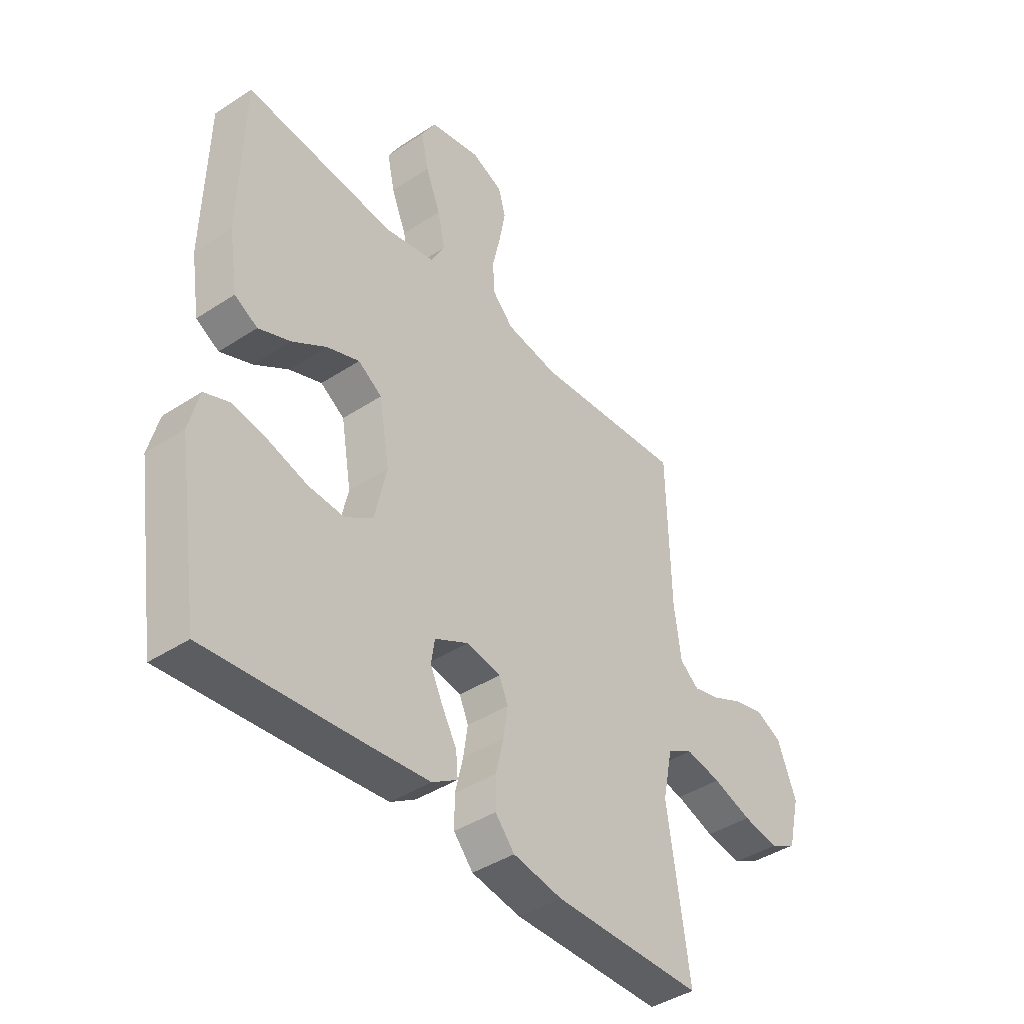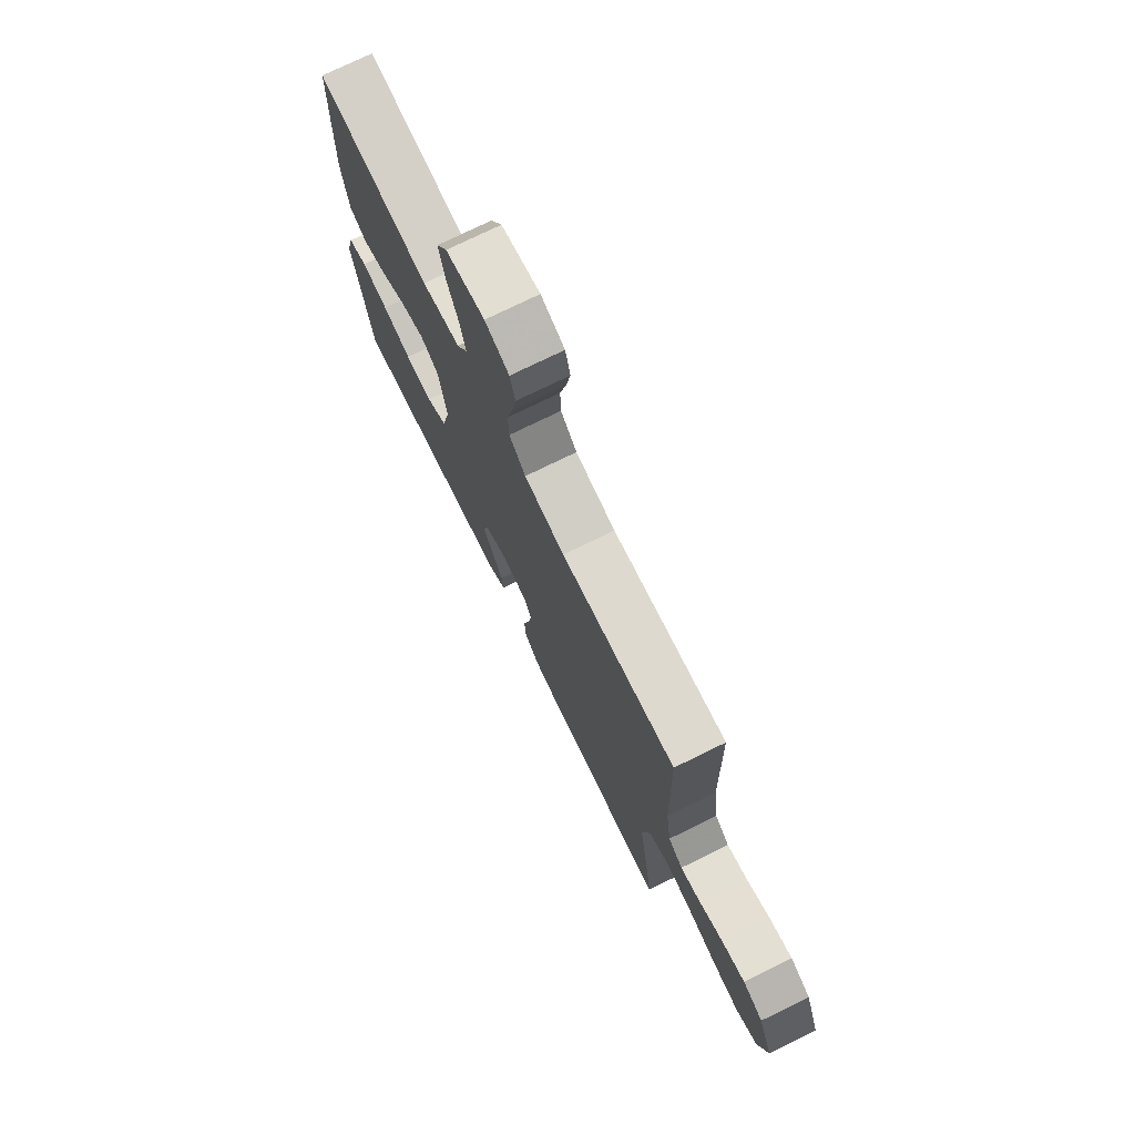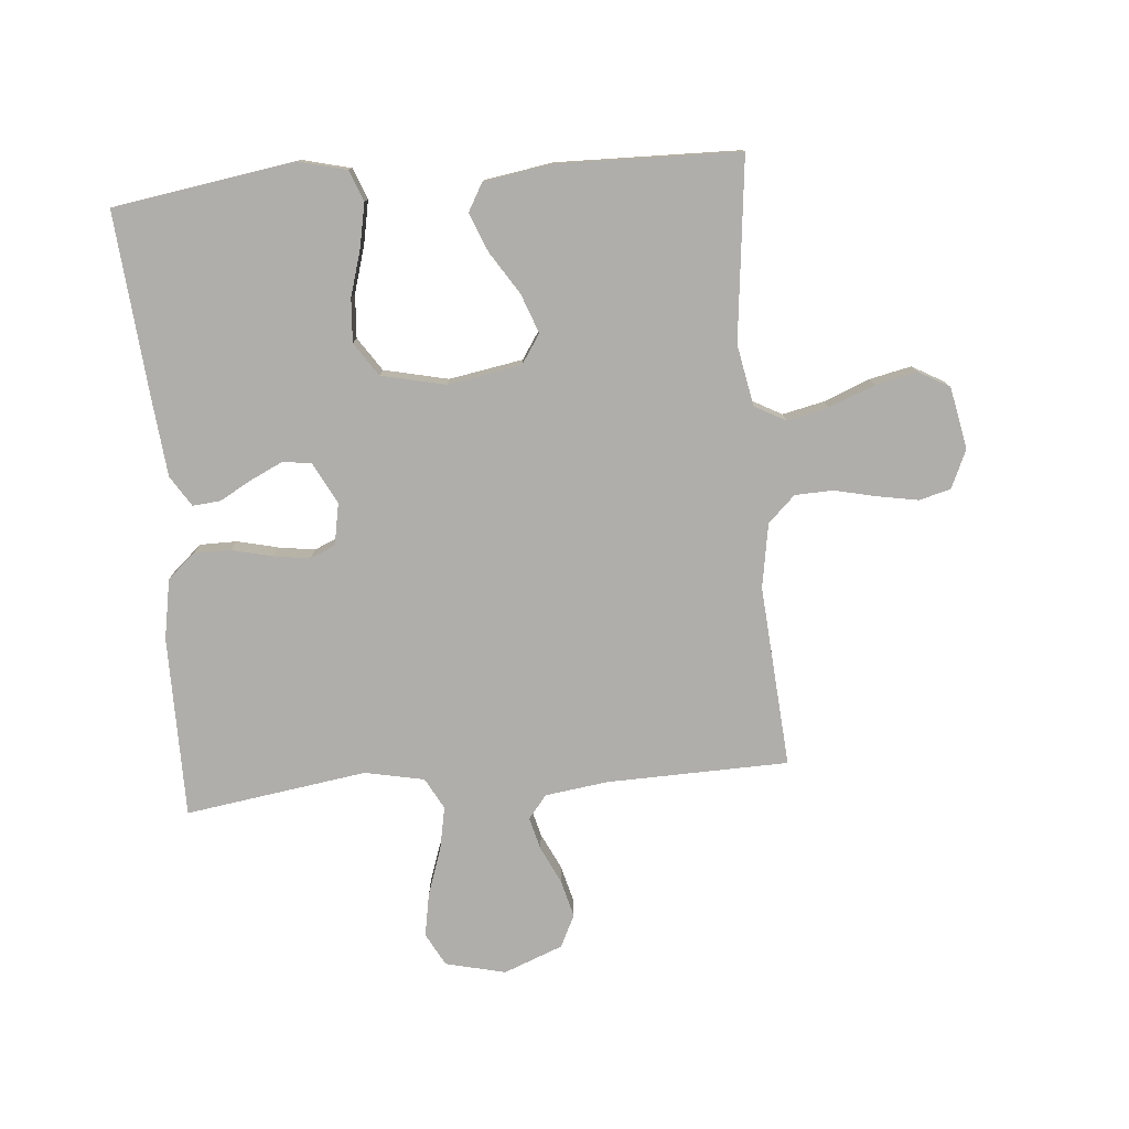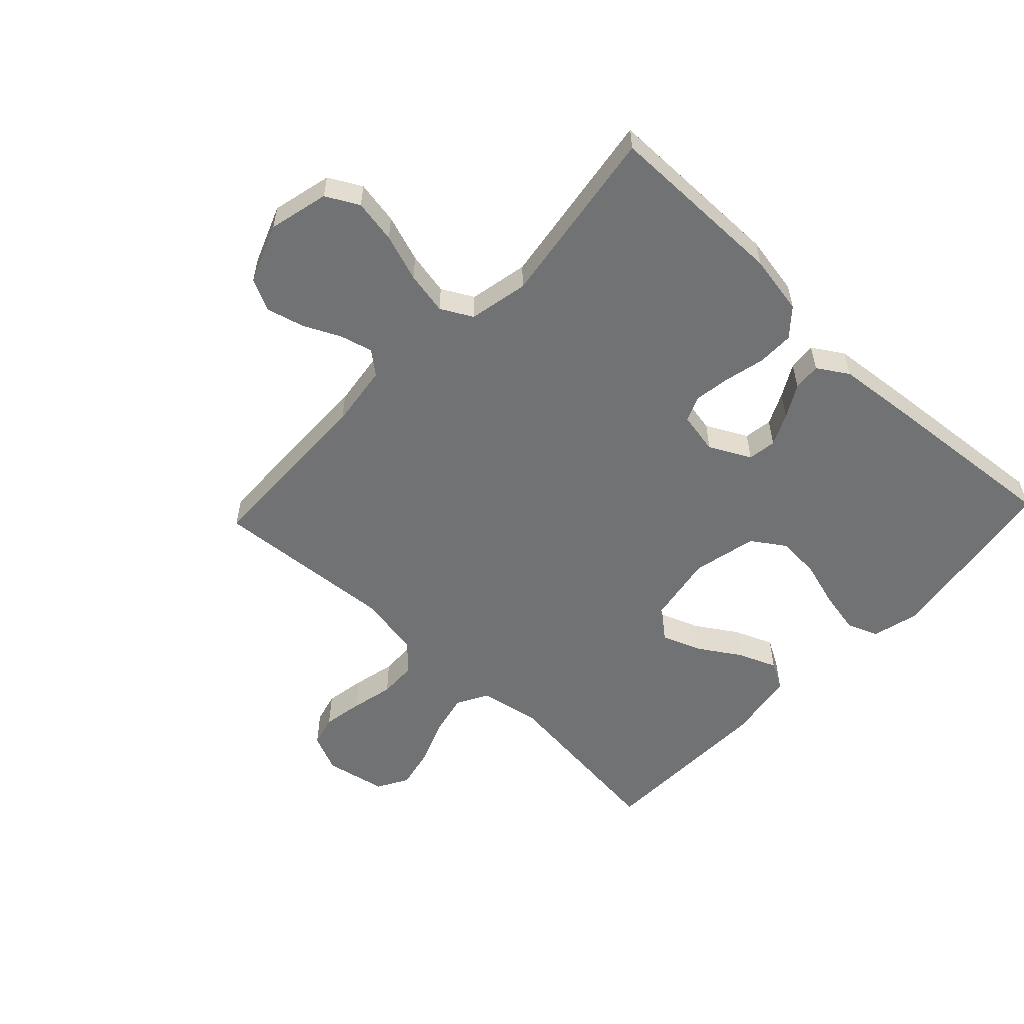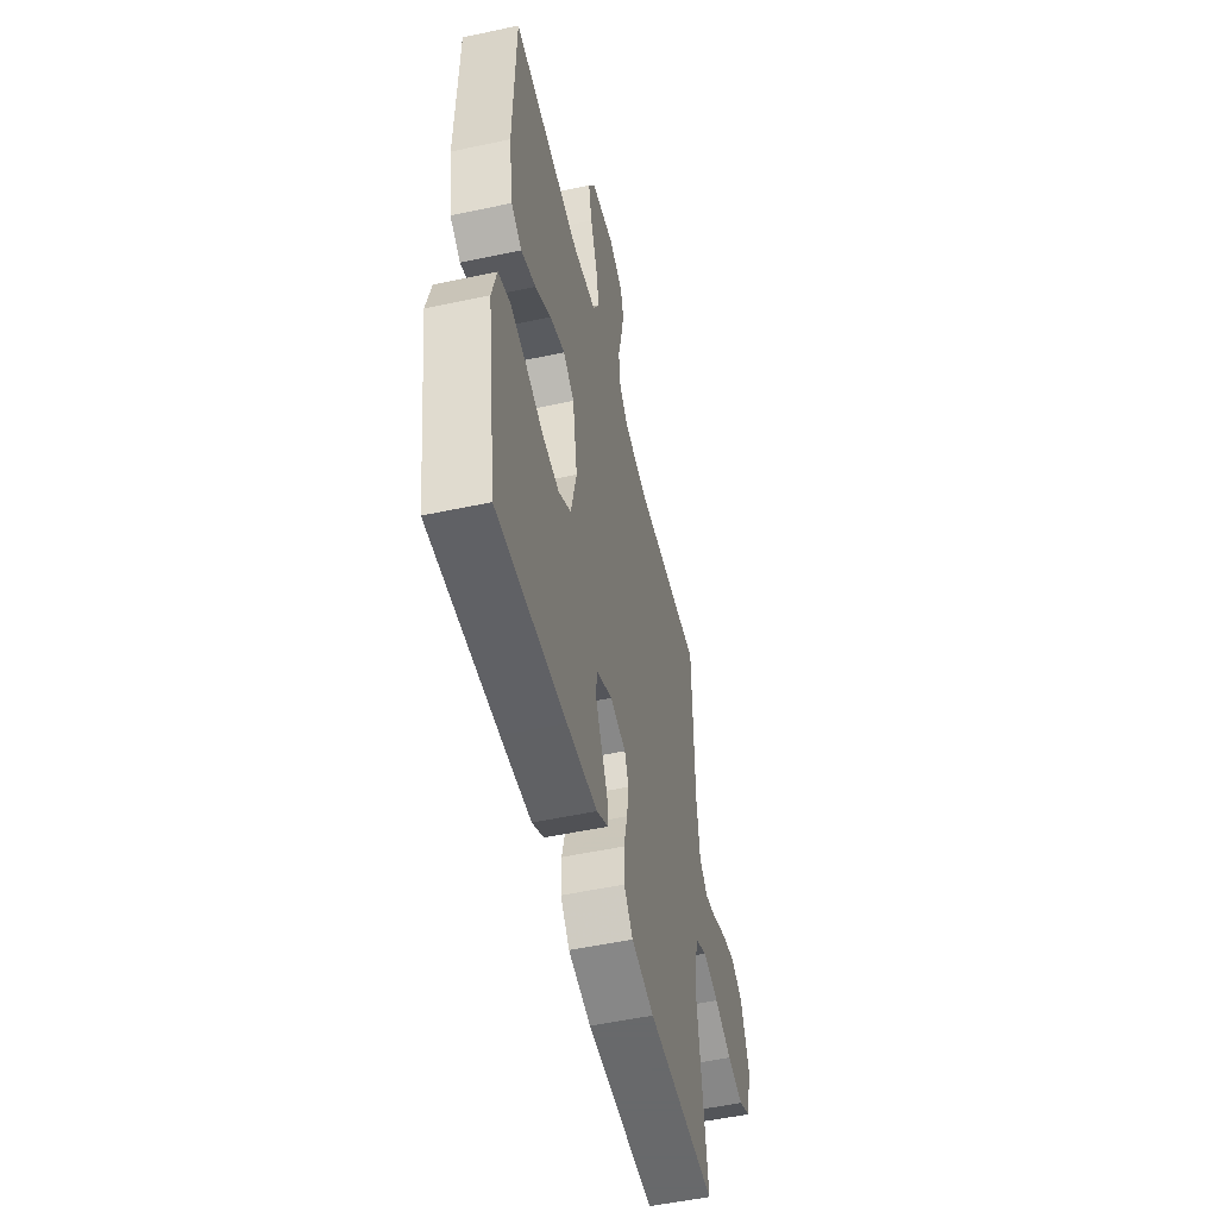
<metadata>
{"format":"obj","ext":"obj","renderer":"f3d","projection":"perspective","resolution":1024,"background":"white","views":[{"elev":-41.6,"azim":-51.5,"up":"+Z"},{"elev":75.0,"azim":63.9,"up":"+Z"},{"elev":-77.8,"azim":-85.0,"up":"+Y"},{"elev":-55.5,"azim":136.7,"up":"+Y"},{"elev":-52.6,"azim":-77.0,"up":"+Z"}]}
</metadata>
<code>
v 0.5 0.07 0.5
v 0.507 0.07 0.2
v 0.521 0.07 0.096
v 0.559 0.07 0.065
v 0.613 0.07 0.079
v 0.674 0.07 0.108
v 0.736 0.07 0.124
v 0.789 0.07 0.098
v 0.827 0.07 0
v 0.803 0.07 -0.099
v 0.749 0.07 -0.128
v 0.677 0.07 -0.115
v 0.599 0.07 -0.088
v 0.528 0.07 -0.074
v 0.476 0.07 -0.102
v 0.456 0.07 -0.2
v 0.5 0.07 -0.5
v 0.2 0.07 -0.5
v 0.101 0.07 -0.482
v 0.062 0.07 -0.437
v 0.062 0.07 -0.376
v 0.078 0.07 -0.309
v 0.087 0.07 -0.249
v 0.069 0.07 -0.207
v 0 0.07 -0.194
v -0.068 0.07 -0.229
v -0.075 0.07 -0.276
v -0.05 0.07 -0.329
v -0.02 0.07 -0.383
v -0.016 0.07 -0.429
v -0.067 0.07 -0.461
v -0.2 0.07 -0.474
v -0.5 0.07 -0.5
v -0.546 0.07 -0.2
v -0.526 0.07 -0.121
v -0.475 0.07 -0.101
v -0.404 0.07 -0.115
v -0.327 0.07 -0.138
v -0.255 0.07 -0.143
v -0.2 0.07 -0.106
v -0.176 0.07 0
v -0.197 0.07 0.122
v -0.245 0.07 0.154
v -0.31 0.07 0.13
v -0.379 0.07 0.086
v -0.443 0.07 0.06
v -0.489 0.07 0.086
v -0.507 0.07 0.2
v -0.5 0.07 0.5
v -0.2 0.07 0.466
v -0.099 0.07 0.485
v -0.071 0.07 0.536
v -0.086 0.07 0.605
v -0.116 0.07 0.68
v -0.131 0.07 0.75
v -0.102 0.07 0.801
v 0 0.07 0.821
v 0.063 0.07 0.793
v 0.077 0.07 0.741
v 0.065 0.07 0.674
v 0.049 0.07 0.604
v 0.051 0.07 0.541
v 0.094 0.07 0.496
v 0.2 0.07 0.478
v 0.5 0 0.5
v 0.507 0 0.2
v 0.521 0 0.096
v 0.559 0 0.065
v 0.613 0 0.079
v 0.674 0 0.108
v 0.736 0 0.124
v 0.789 0 0.098
v 0.827 0 0
v 0.803 0 -0.099
v 0.749 0 -0.128
v 0.677 0 -0.115
v 0.599 0 -0.088
v 0.528 0 -0.074
v 0.476 0 -0.102
v 0.456 0 -0.2
v 0.5 0 -0.5
v 0.2 0 -0.5
v 0.101 0 -0.482
v 0.062 0 -0.437
v 0.062 0 -0.376
v 0.078 0 -0.309
v 0.087 0 -0.249
v 0.069 0 -0.207
v 0 0 -0.194
v -0.068 0 -0.229
v -0.075 0 -0.276
v -0.05 0 -0.329
v -0.02 0 -0.383
v -0.016 0 -0.429
v -0.067 0 -0.461
v -0.2 0 -0.474
v -0.5 0 -0.5
v -0.546 0 -0.2
v -0.526 0 -0.121
v -0.475 0 -0.101
v -0.404 0 -0.115
v -0.327 0 -0.138
v -0.255 0 -0.143
v -0.2 0 -0.106
v -0.176 0 0
v -0.197 0 0.122
v -0.245 0 0.154
v -0.31 0 0.13
v -0.379 0 0.086
v -0.443 0 0.06
v -0.489 0 0.086
v -0.507 0 0.2
v -0.5 0 0.5
v -0.2 0 0.466
v -0.099 0 0.485
v -0.071 0 0.536
v -0.086 0 0.605
v -0.116 0 0.68
v -0.131 0 0.75
v -0.102 0 0.801
v 0 0 0.821
v 0.063 0 0.793
v 0.077 0 0.741
v 0.065 0 0.674
v 0.049 0 0.604
v 0.051 0 0.541
v 0.094 0 0.496
v 0.2 0 0.478
f 58 59 60 61
f 56 57 58 61
f 56 61 62
f 53 54 55 56
f 52 53 56 62
f 51 52 62 63
f 47 48 49 50
f 44 45 46 47
f 43 44 47 50
f 42 43 50 51
f 35 36 37 38
f 33 34 35 38
f 33 38 39
f 32 33 39 40
f 28 29 30 31
f 27 28 31 32
f 26 27 32 40
f 19 20 21 22
f 19 22 23
f 16 17 18 19
f 15 16 19 23
f 14 15 23 24
f 10 11 12 13
f 10 13 14
f 9 10 14
f 8 9 14
f 5 6 7 8
f 4 5 8 14
f 3 4 14 24
f 64 1 2
f 41 42 51 63
f 25 26 40 41
f 25 41 63 64
f 24 25 64
f 2 3 24 64
f 125 124 123 122
f 125 122 121 120
f 126 125 120
f 120 119 118 117
f 126 120 117 116
f 127 126 116 115
f 114 113 112 111
f 111 110 109 108
f 114 111 108 107
f 115 114 107 106
f 102 101 100 99
f 102 99 98 97
f 103 102 97
f 104 103 97 96
f 95 94 93 92
f 96 95 92 91
f 104 96 91 90
f 86 85 84 83
f 87 86 83
f 83 82 81 80
f 87 83 80 79
f 88 87 79 78
f 77 76 75 74
f 78 77 74
f 78 74 73
f 78 73 72
f 72 71 70 69
f 78 72 69 68
f 88 78 68 67
f 66 65 128
f 127 115 106 105
f 105 104 90 89
f 128 127 105 89
f 128 89 88
f 128 88 67 66
f 1 65 66 2
f 2 66 67 3
f 3 67 68 4
f 4 68 69 5
f 5 69 70 6
f 6 70 71 7
f 7 71 72 8
f 8 72 73 9
f 9 73 74 10
f 10 74 75 11
f 11 75 76 12
f 12 76 77 13
f 13 77 78 14
f 14 78 79 15
f 15 79 80 16
f 16 80 81 17
f 17 81 82 18
f 18 82 83 19
f 19 83 84 20
f 20 84 85 21
f 21 85 86 22
f 22 86 87 23
f 23 87 88 24
f 24 88 89 25
f 25 89 90 26
f 26 90 91 27
f 27 91 92 28
f 28 92 93 29
f 29 93 94 30
f 30 94 95 31
f 31 95 96 32
f 32 96 97 33
f 33 97 98 34
f 34 98 99 35
f 35 99 100 36
f 36 100 101 37
f 37 101 102 38
f 38 102 103 39
f 39 103 104 40
f 40 104 105 41
f 41 105 106 42
f 42 106 107 43
f 43 107 108 44
f 44 108 109 45
f 45 109 110 46
f 46 110 111 47
f 47 111 112 48
f 48 112 113 49
f 49 113 114 50
f 50 114 115 51
f 51 115 116 52
f 52 116 117 53
f 53 117 118 54
f 54 118 119 55
f 55 119 120 56
f 56 120 121 57
f 57 121 122 58
f 58 122 123 59
f 59 123 124 60
f 60 124 125 61
f 61 125 126 62
f 62 126 127 63
f 63 127 128 64
f 64 128 65 1

</code>
